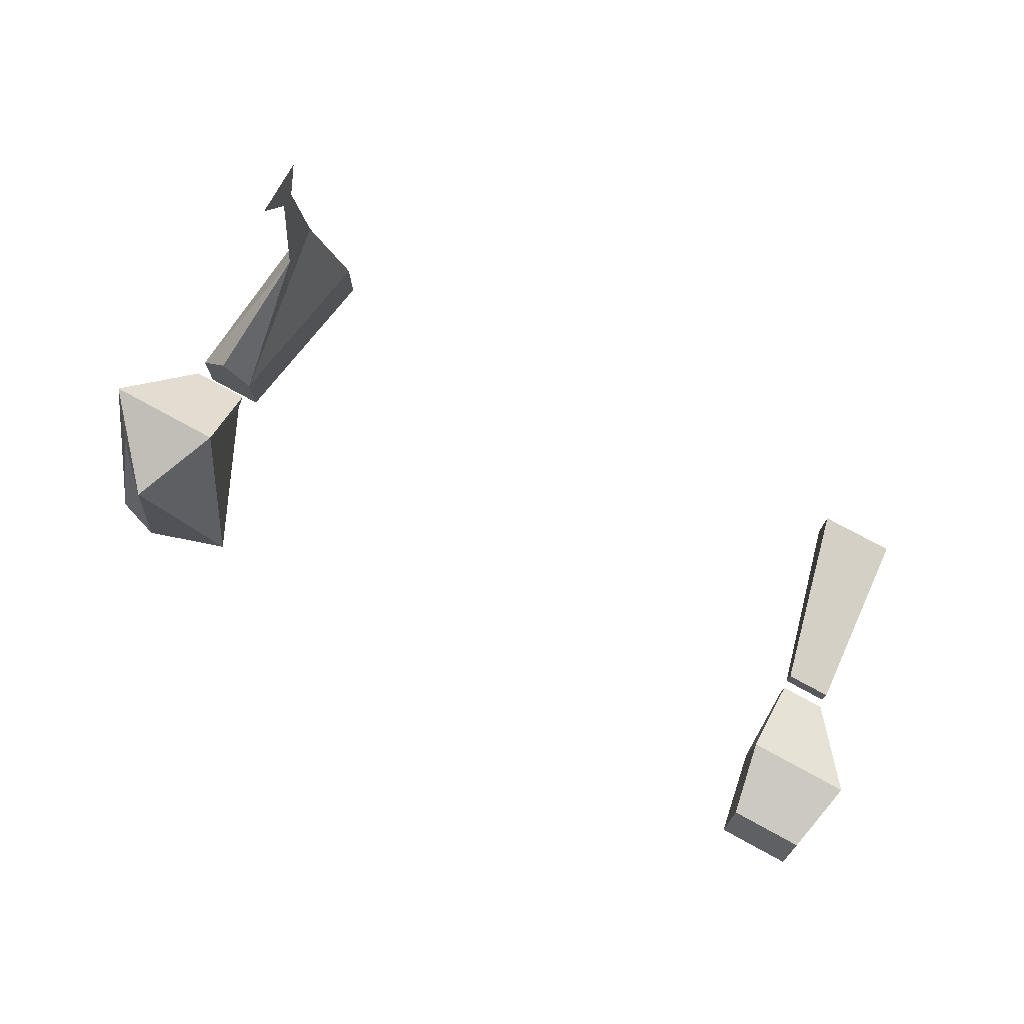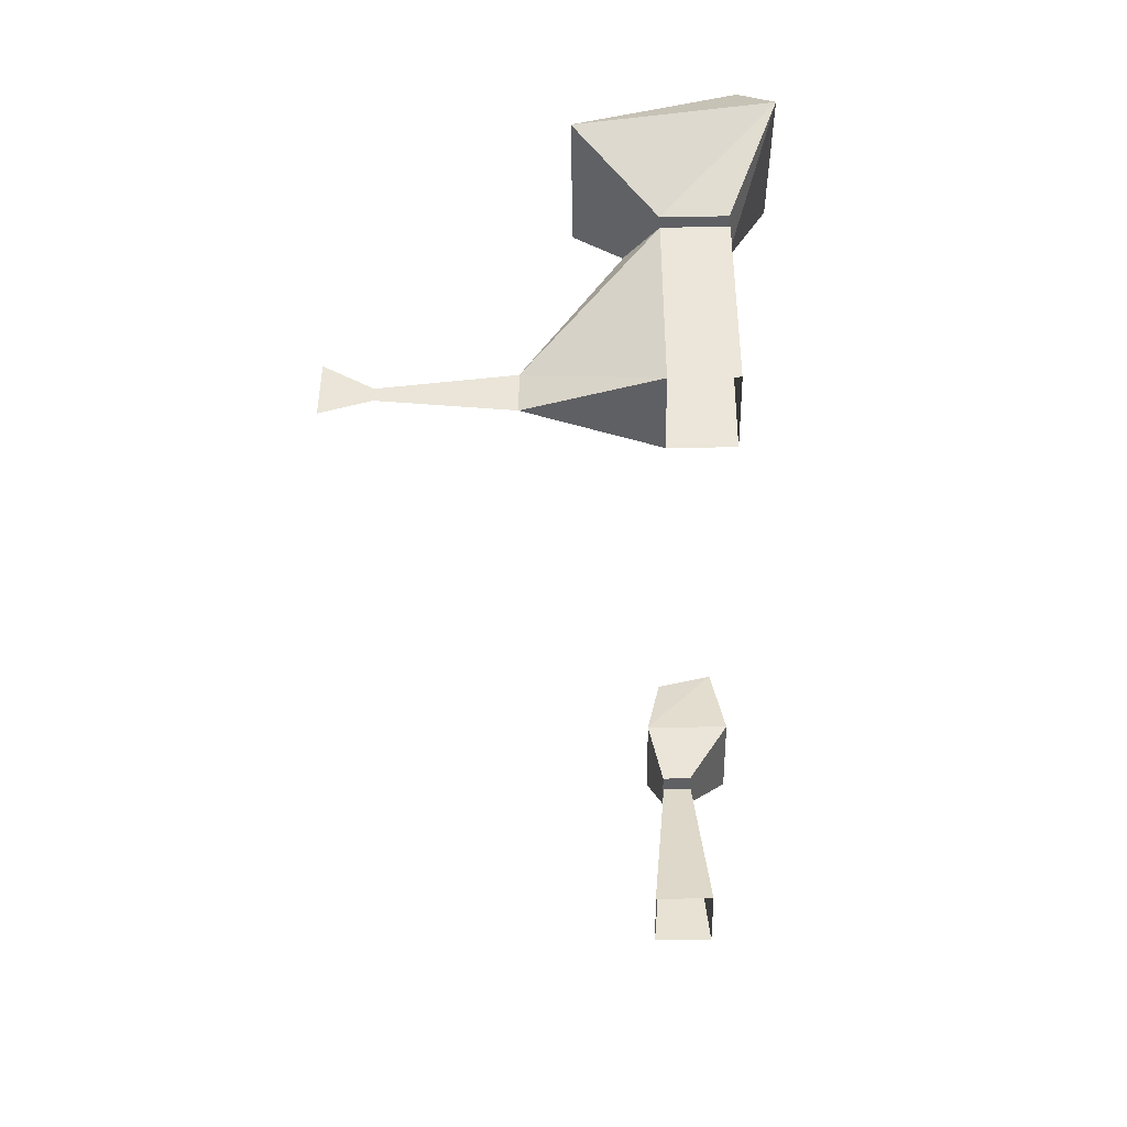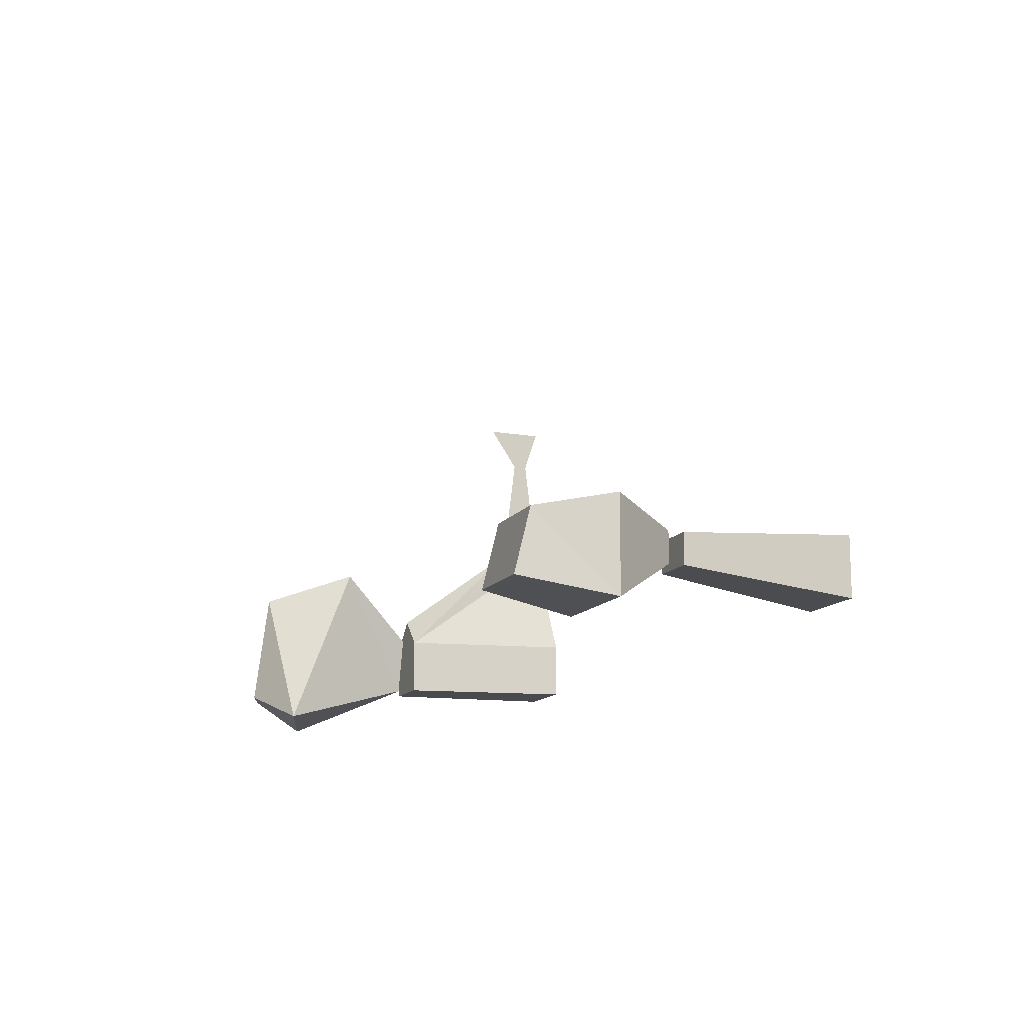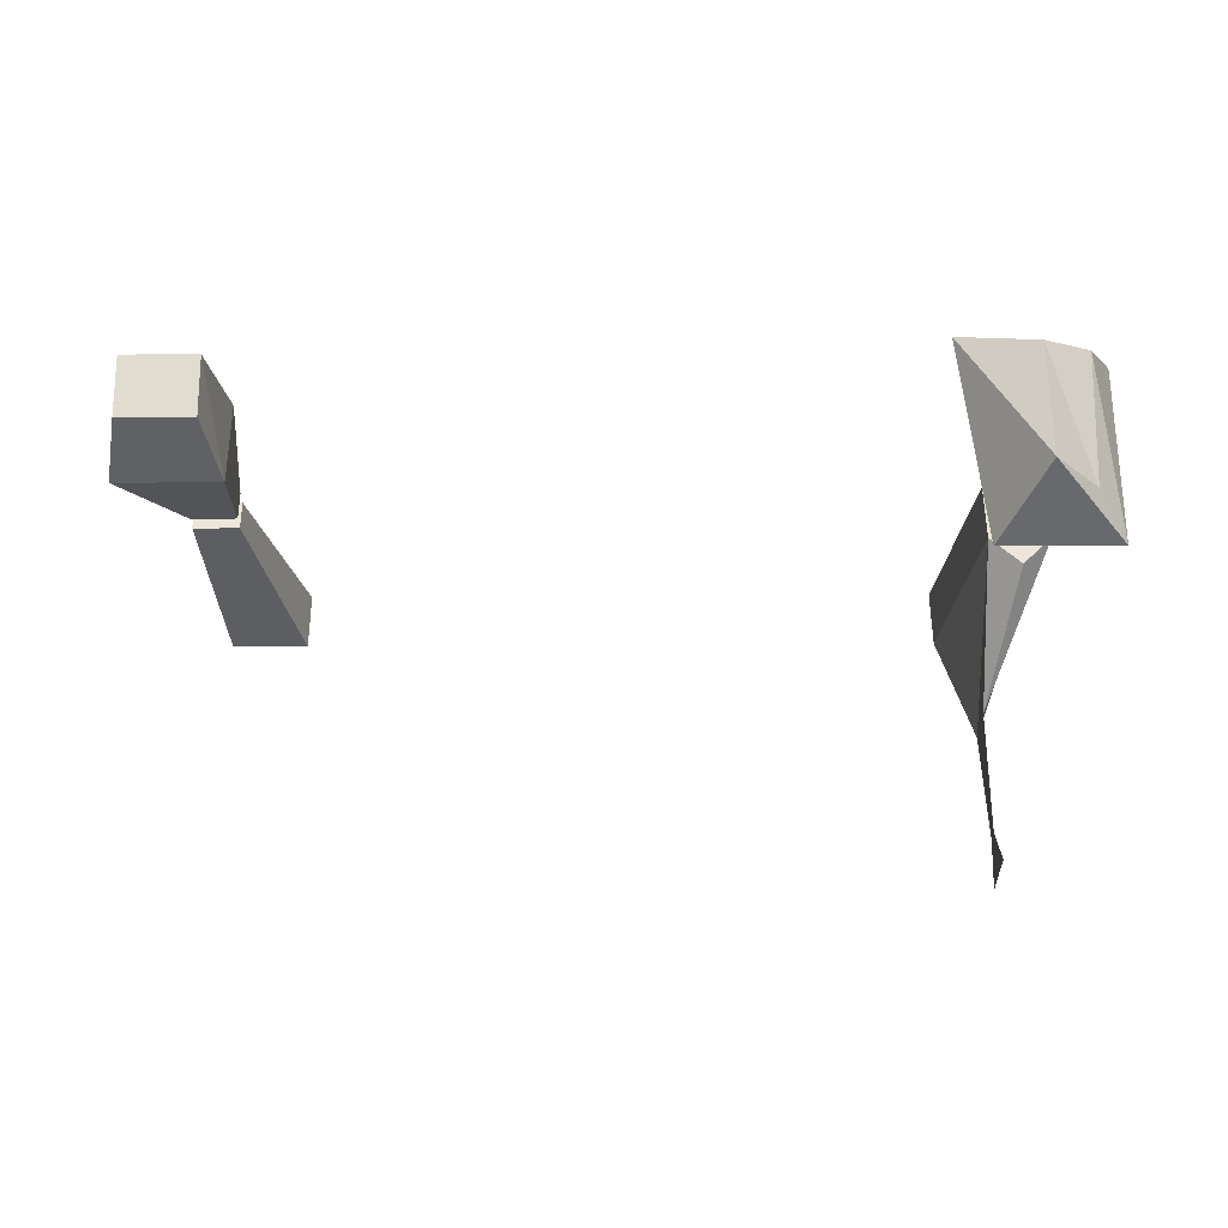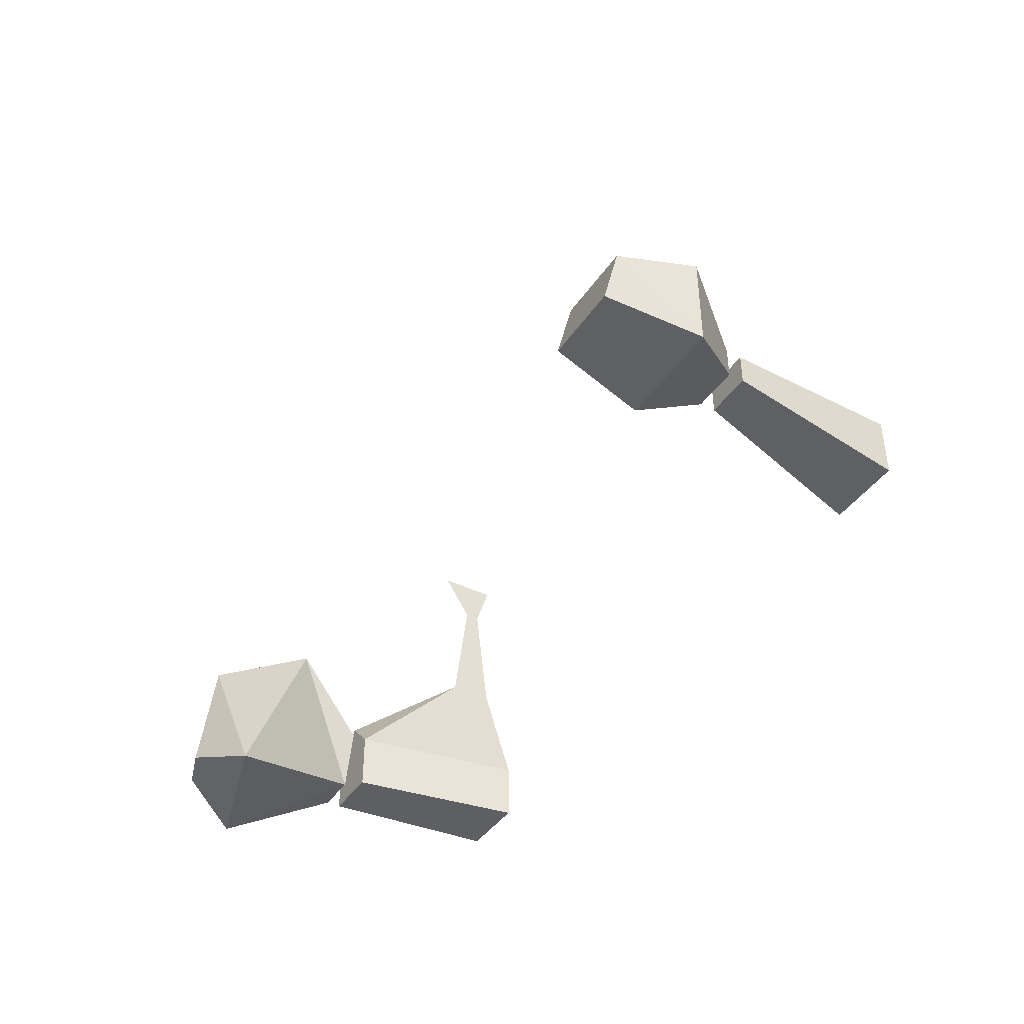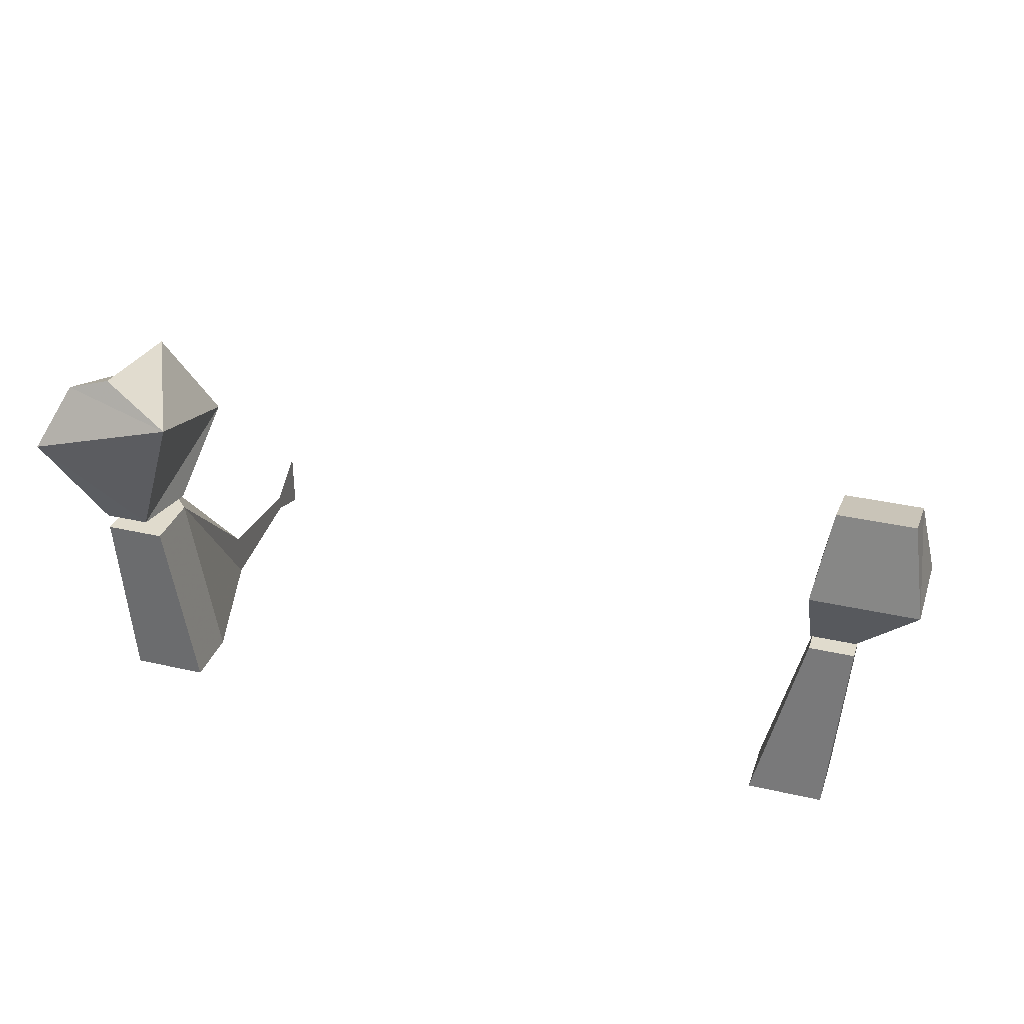
<metadata>
{"format":"obj","ext":"obj","renderer":"f3d","projection":"perspective","resolution":1024,"background":"white","views":[{"elev":74.9,"azim":-151.3,"up":"+Z"},{"elev":-44.7,"azim":91.1,"up":"+Y"},{"elev":-13.3,"azim":-111.5,"up":"+Z"},{"elev":55.7,"azim":-0.3,"up":"+Y"},{"elev":-41.0,"azim":-120.8,"up":"+Z"},{"elev":33.2,"azim":-162.4,"up":"+Y"}]}
</metadata>
<code>
v -0.2031 -0.8594 0.03125
v -0.1641 -0.8594 0.03125
v -0.1875 -0.7656 0.02344
v -0.2109 -0.7656 0.02344
v -0.2031 -0.8594 0
v -0.2109 -0.7656 0.007812
v -0.1641 -0.8594 0
v -0.1875 -0.7656 0.007812
v -0.1875 -0.7578 0.02344
v -0.1875 -0.7188 0.03125
v -0.2422 -0.7188 0.03125
v -0.2109 -0.7578 0.02344
v -0.1875 -0.7578 0.007812
v -0.1875 -0.7188 -0.01562
v -0.1953 -0.6719 -0.007812
v -0.1953 -0.6797 0.02344
v -0.2344 -0.6797 0.02344
v -0.2422 -0.7188 -0.01562
v -0.2109 -0.7578 0.007812
v -0.2344 -0.6719 -0.007812
v 0.2031 -0.8594 0.03125
v 0.1797 -0.8281 0.09375
v 0.1797 -0.8516 0.09375
v 0.1641 -0.8594 0.03125
v 0.1797 -0.7656 0.03125
v 0.1641 -0.8594 0
v 0.1797 -0.7656 0
v 0.2031 -0.8594 0
v 0.2109 -0.7656 0
v 0.2109 -0.7656 0.03125
v 0.1953 -0.7656 0.04688
v 0.1797 -0.8438 0.1562
v 0.1797 -0.8359 0.1562
v 0.1797 -0.8203 0.1797
v 0.1797 -0.8516 0.1797
v 0.2109 -0.7578 0.03125
v 0.2344 -0.7188 0.07031
v 0.1719 -0.7188 0.07031
v 0.1797 -0.7578 0.03125
v 0.1875 -0.7578 0
v 0.2109 -0.7578 0
v 0.2344 -0.7031 -0.02344
v 0.2188 -0.6719 -0.007812
v 0.2188 -0.6953 0.05469
v 0.1953 -0.6719 0.05469
v 0.1562 -0.6797 -0.02344
v 0.1953 -0.6641 -0.007812
f 1 2 3
f 1 3 4
f 1 4 5
f 5 4 6
f 5 6 7
f 7 6 8
f 7 8 3
f 7 3 2
f 6 3 8
f 3 6 4
f 9 10 11
f 9 11 12
f 9 12 13
f 9 13 14
f 9 14 10
f 10 14 15
f 10 15 16
f 10 16 17
f 10 17 11
f 11 17 18
f 11 18 19
f 11 19 12
f 12 19 13
f 13 19 14
f 14 19 18
f 14 18 15
f 15 18 20
f 15 20 16
f 16 20 17
f 17 20 18
f 21 22 23
f 21 23 24
f 24 23 25
f 24 25 26
f 26 25 27
f 28 29 21
f 21 29 30
f 21 30 22
f 22 30 31
f 22 31 25
f 22 25 23
f 36 37 38
f 36 38 39
f 36 39 40
f 36 40 41
f 36 41 42
f 36 42 37
f 37 42 43
f 37 43 44
f 37 44 45
f 37 45 38
f 38 45 46
f 38 46 40
f 38 40 39
f 43 47 44
f 44 47 45
f 45 47 46
f 25 29 27
f 29 25 31
f 29 31 30
f 26 27 28
f 28 27 29
f 42 41 40
f 42 40 46
f 42 46 43
f 43 46 47
f 22 23 32
f 22 32 33
f 22 33 23
f 23 33 32
f 32 33 34
f 32 34 35
f 32 35 33
f 33 35 34

</code>
